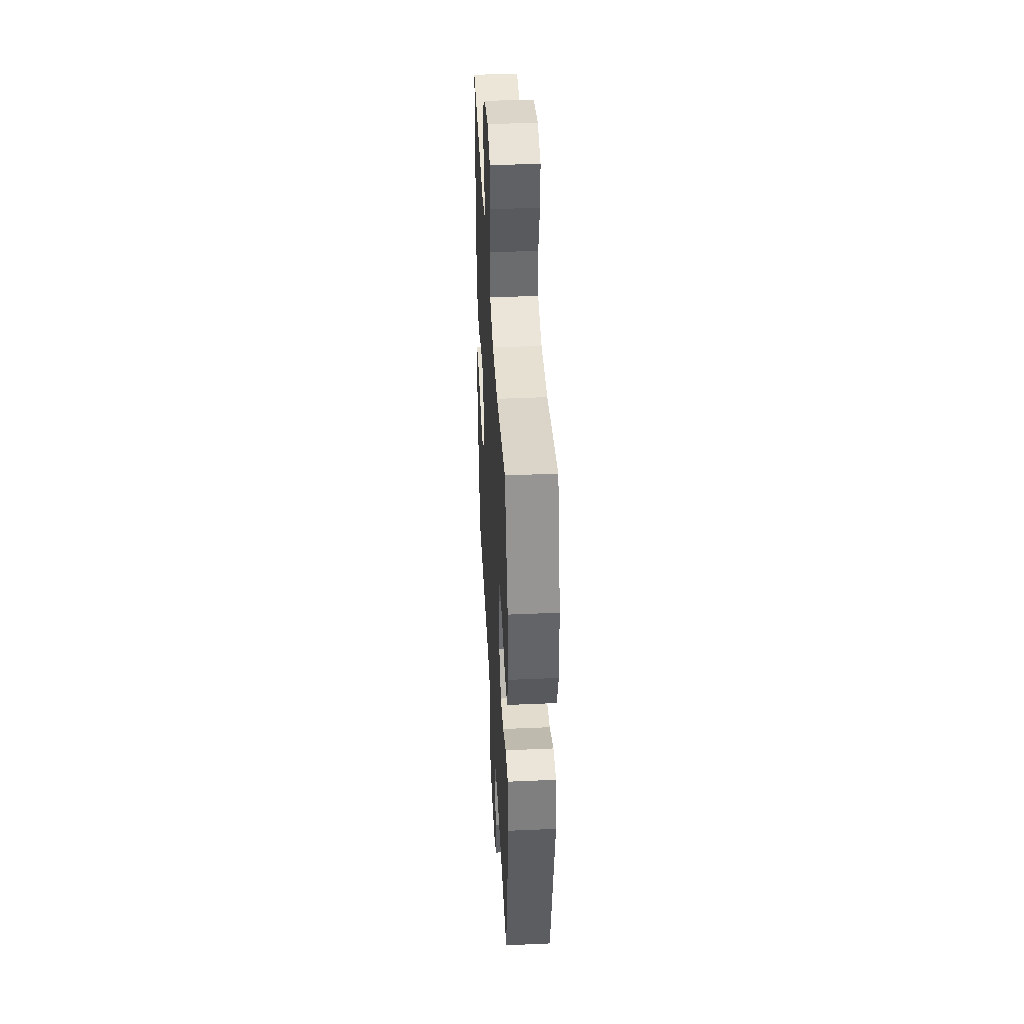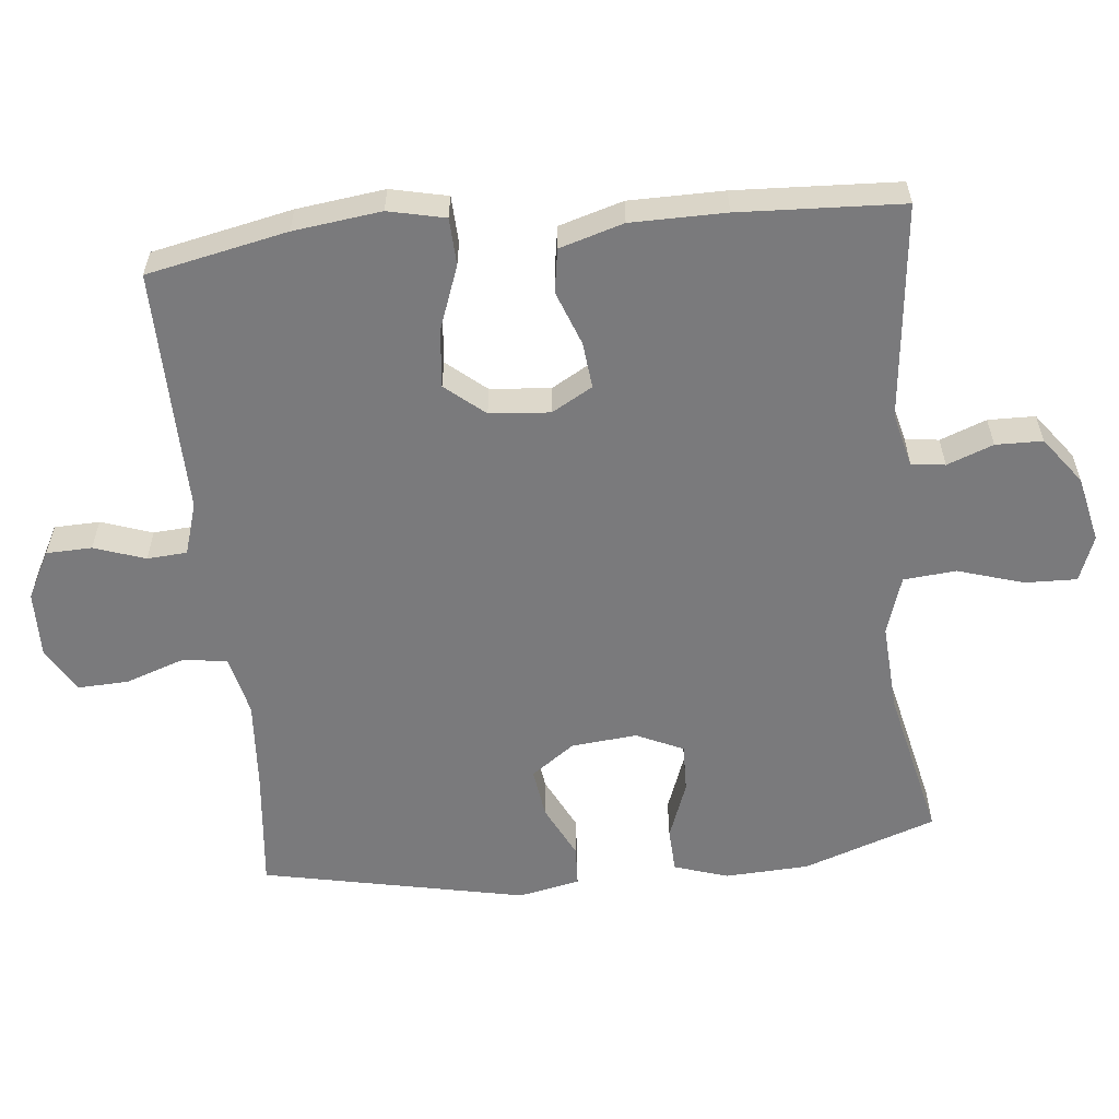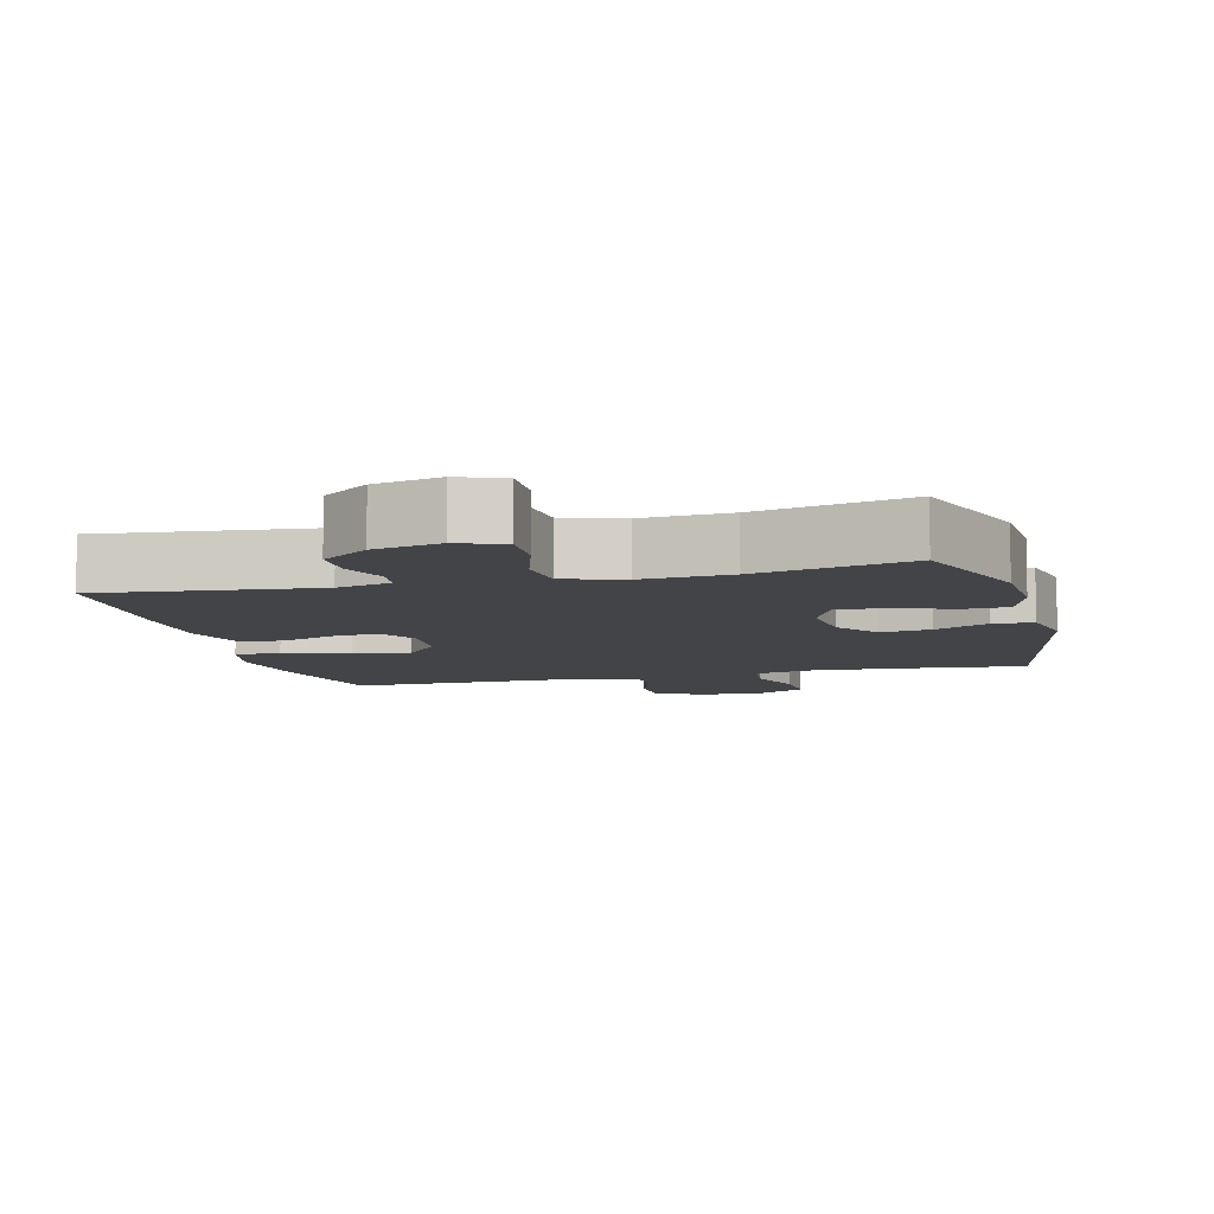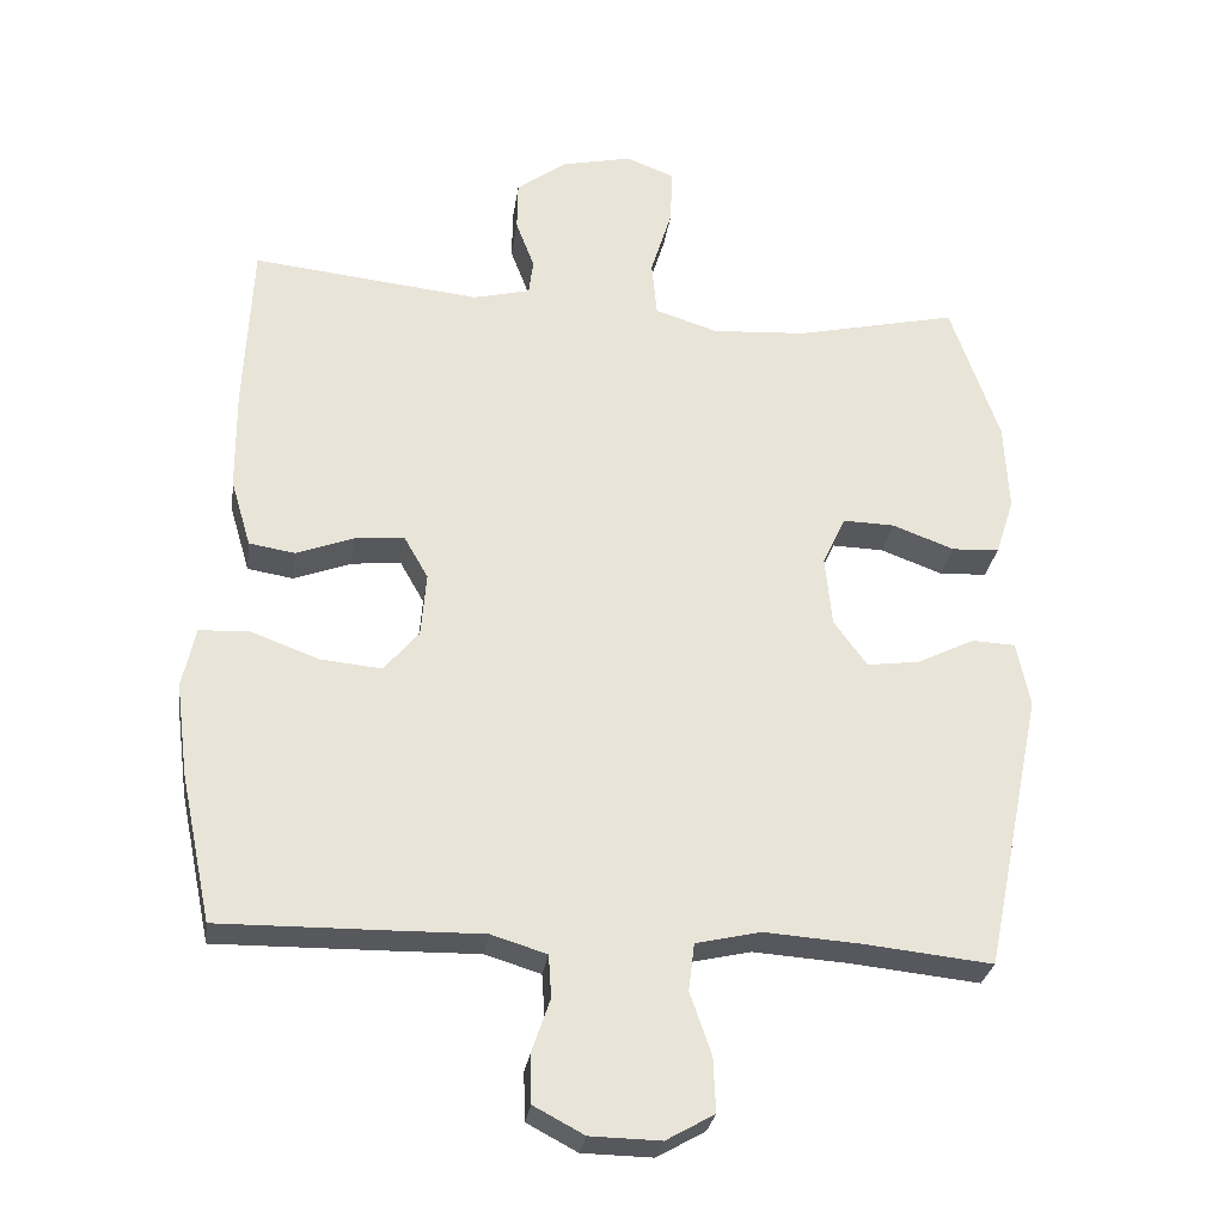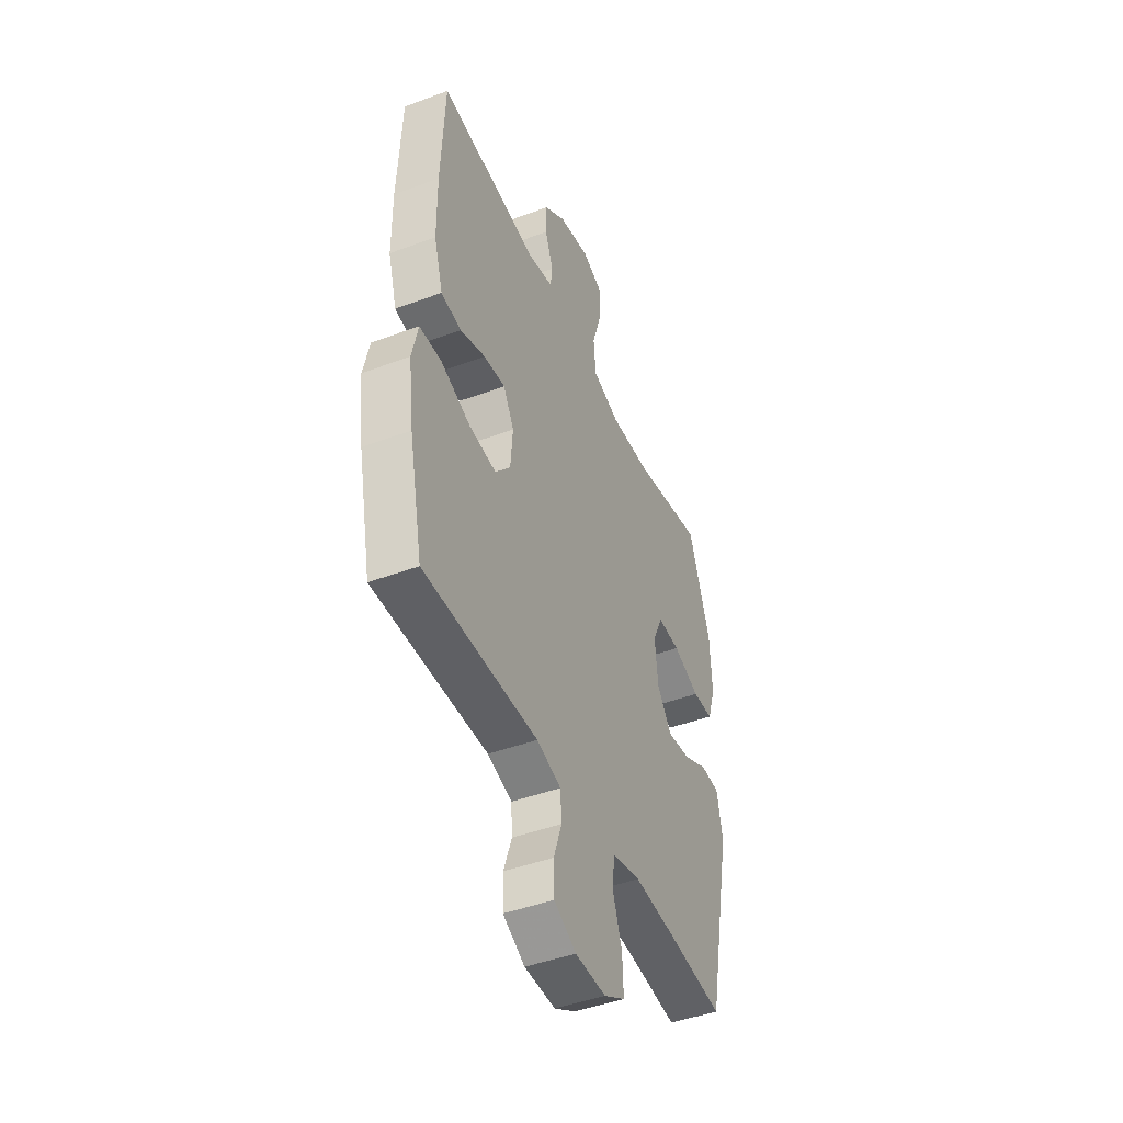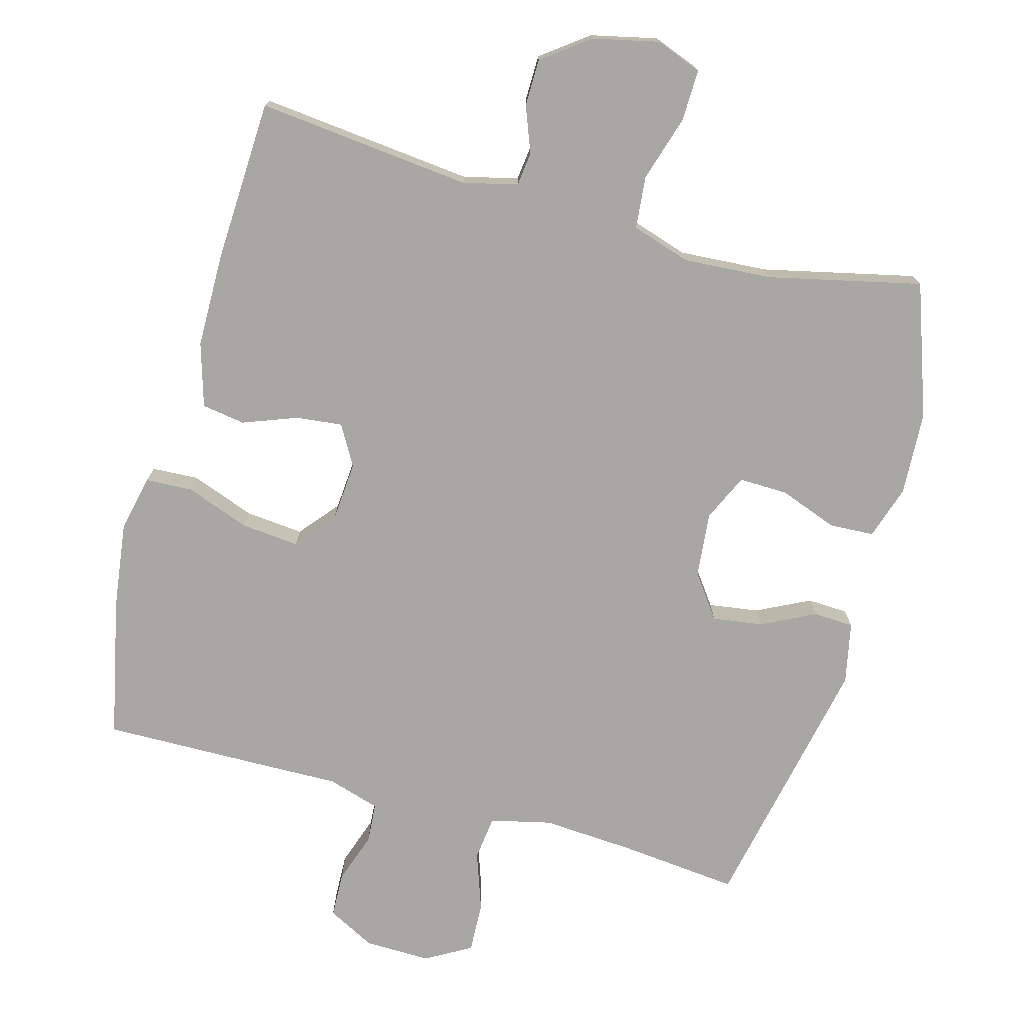
<metadata>
{"format":"obj","ext":"obj","renderer":"f3d","projection":"perspective","resolution":1024,"background":"white","views":[{"elev":42.0,"azim":87.0,"up":"+Z"},{"elev":-58.2,"azim":-84.2,"up":"+Y"},{"elev":-8.0,"azim":14.4,"up":"+Y"},{"elev":-28.4,"azim":-8.1,"up":"+Z"},{"elev":-45.2,"azim":-66.7,"up":"+Z"},{"elev":-74.7,"azim":-15.2,"up":"+Y"}]}
</metadata>
<code>
v -0.5 0.07 -0.5
v -0.542 0.07 -0.3
v -0.558 0.07 -0.175
v -0.54 0.07 -0.094
v -0.473 0.07 -0.091
v -0.381 0.07 -0.125
v -0.298 0.07 -0.133
v -0.251 0.07 -0.077
v -0.244 0.07 0.009
v -0.277 0.07 0.067
v -0.343 0.07 0.06
v -0.421 0.07 0.031
v -0.483 0.07 0.041
v -0.51 0.07 0.132
v -0.511 0.07 0.267
v -0.5 0.07 0.5
v -0.192 0.07 0.467
v -0.115 0.07 0.486
v -0.109 0.07 0.534
v -0.134 0.07 0.6
v -0.133 0.07 0.667
v -0.066 0.07 0.717
v 0.029 0.07 0.738
v 0.094 0.07 0.713
v 0.092 0.07 0.639
v 0.063 0.07 0.545
v 0.07 0.07 0.47
v 0.154 0.07 0.443
v 0.281 0.07 0.451
v 0.5 0.07 0.5
v 0.566 0.07 0.31
v 0.572 0.07 0.19
v 0.547 0.07 0.113
v 0.483 0.07 0.11
v 0.4 0.07 0.141
v 0.33 0.07 0.143
v 0.299 0.07 0.076
v 0.308 0.07 -0.018
v 0.353 0.07 -0.08
v 0.425 0.07 -0.07
v 0.502 0.07 -0.032
v 0.56 0.07 -0.035
v 0.578 0.07 -0.123
v 0.5 0.07 -0.5
v 0.328 0.07 -0.482
v 0.197 0.07 -0.473
v 0.11 0.07 -0.493
v 0.102 0.07 -0.557
v 0.131 0.07 -0.641
v 0.134 0.07 -0.714
v 0.069 0.07 -0.751
v -0.026 0.07 -0.749
v -0.094 0.07 -0.713
v -0.096 0.07 -0.648
v -0.071 0.07 -0.575
v -0.075 0.07 -0.518
v -0.15 0.07 -0.495
v -0.264 0.07 -0.497
v -0.5 0 -0.5
v -0.542 0 -0.3
v -0.558 0 -0.175
v -0.54 0 -0.094
v -0.473 0 -0.091
v -0.381 0 -0.125
v -0.298 0 -0.133
v -0.251 0 -0.077
v -0.244 0 0.009
v -0.277 0 0.067
v -0.343 0 0.06
v -0.421 0 0.031
v -0.483 0 0.041
v -0.51 0 0.132
v -0.511 0 0.267
v -0.5 0 0.5
v -0.192 0 0.467
v -0.115 0 0.486
v -0.109 0 0.534
v -0.134 0 0.6
v -0.133 0 0.667
v -0.066 0 0.717
v 0.029 0 0.738
v 0.094 0 0.713
v 0.092 0 0.639
v 0.063 0 0.545
v 0.07 0 0.47
v 0.154 0 0.443
v 0.281 0 0.451
v 0.5 0 0.5
v 0.566 0 0.31
v 0.572 0 0.19
v 0.547 0 0.113
v 0.483 0 0.11
v 0.4 0 0.141
v 0.33 0 0.143
v 0.299 0 0.076
v 0.308 0 -0.018
v 0.353 0 -0.08
v 0.425 0 -0.07
v 0.502 0 -0.032
v 0.56 0 -0.035
v 0.578 0 -0.123
v 0.5 0 -0.5
v 0.328 0 -0.482
v 0.197 0 -0.473
v 0.11 0 -0.493
v 0.102 0 -0.557
v 0.131 0 -0.641
v 0.134 0 -0.714
v 0.069 0 -0.751
v -0.026 0 -0.749
v -0.094 0 -0.713
v -0.096 0 -0.648
v -0.071 0 -0.575
v -0.075 0 -0.518
v -0.15 0 -0.495
v -0.264 0 -0.497
f 4 5 6
f 3 4 6
f 2 3 6
f 1 2 6
f 58 1 6
f 57 58 6
f 56 57 6 7
f 53 54 55
f 52 53 55
f 51 52 55
f 50 51 55
f 49 50 55
f 48 49 55
f 47 48 55 56
f 56 7 8
f 47 56 8
f 46 47 8
f 43 44 45
f 42 43 45
f 41 42 45
f 40 41 45
f 39 40 45 46
f 46 8 9
f 39 46 9
f 38 39 9
f 33 34 35
f 32 33 35
f 31 32 35
f 30 31 35
f 29 30 35
f 28 29 35 36
f 27 28 36 37
f 24 25 26
f 23 24 26
f 22 23 26
f 21 22 26
f 20 21 26
f 19 20 26
f 18 19 26 27
f 38 9 10
f 37 38 10
f 27 37 10
f 18 27 10
f 17 18 10
f 15 16 17
f 14 15 17
f 13 14 17
f 12 13 17
f 11 12 17
f 10 11 17
f 64 63 62
f 64 62 61
f 64 61 60
f 64 60 59
f 64 59 116
f 64 116 115
f 65 64 115 114
f 113 112 111
f 113 111 110
f 113 110 109
f 113 109 108
f 113 108 107
f 113 107 106
f 114 113 106 105
f 66 65 114
f 66 114 105
f 66 105 104
f 103 102 101
f 103 101 100
f 103 100 99
f 103 99 98
f 104 103 98 97
f 67 66 104
f 67 104 97
f 67 97 96
f 93 92 91
f 93 91 90
f 93 90 89
f 93 89 88
f 93 88 87
f 94 93 87 86
f 95 94 86 85
f 84 83 82
f 84 82 81
f 84 81 80
f 84 80 79
f 84 79 78
f 84 78 77
f 85 84 77 76
f 68 67 96
f 68 96 95
f 68 95 85
f 68 85 76
f 68 76 75
f 75 74 73
f 75 73 72
f 75 72 71
f 75 71 70
f 75 70 69
f 75 69 68
f 1 59 60 2
f 2 60 61 3
f 3 61 62 4
f 4 62 63 5
f 5 63 64 6
f 6 64 65 7
f 7 65 66 8
f 8 66 67 9
f 9 67 68 10
f 10 68 69 11
f 11 69 70 12
f 12 70 71 13
f 13 71 72 14
f 14 72 73 15
f 15 73 74 16
f 16 74 75 17
f 17 75 76 18
f 18 76 77 19
f 19 77 78 20
f 20 78 79 21
f 21 79 80 22
f 22 80 81 23
f 23 81 82 24
f 24 82 83 25
f 25 83 84 26
f 26 84 85 27
f 27 85 86 28
f 28 86 87 29
f 29 87 88 30
f 30 88 89 31
f 31 89 90 32
f 32 90 91 33
f 33 91 92 34
f 34 92 93 35
f 35 93 94 36
f 36 94 95 37
f 37 95 96 38
f 38 96 97 39
f 39 97 98 40
f 40 98 99 41
f 41 99 100 42
f 42 100 101 43
f 43 101 102 44
f 44 102 103 45
f 45 103 104 46
f 46 104 105 47
f 47 105 106 48
f 48 106 107 49
f 49 107 108 50
f 50 108 109 51
f 51 109 110 52
f 52 110 111 53
f 53 111 112 54
f 54 112 113 55
f 55 113 114 56
f 56 114 115 57
f 57 115 116 58
f 58 116 59 1

</code>
